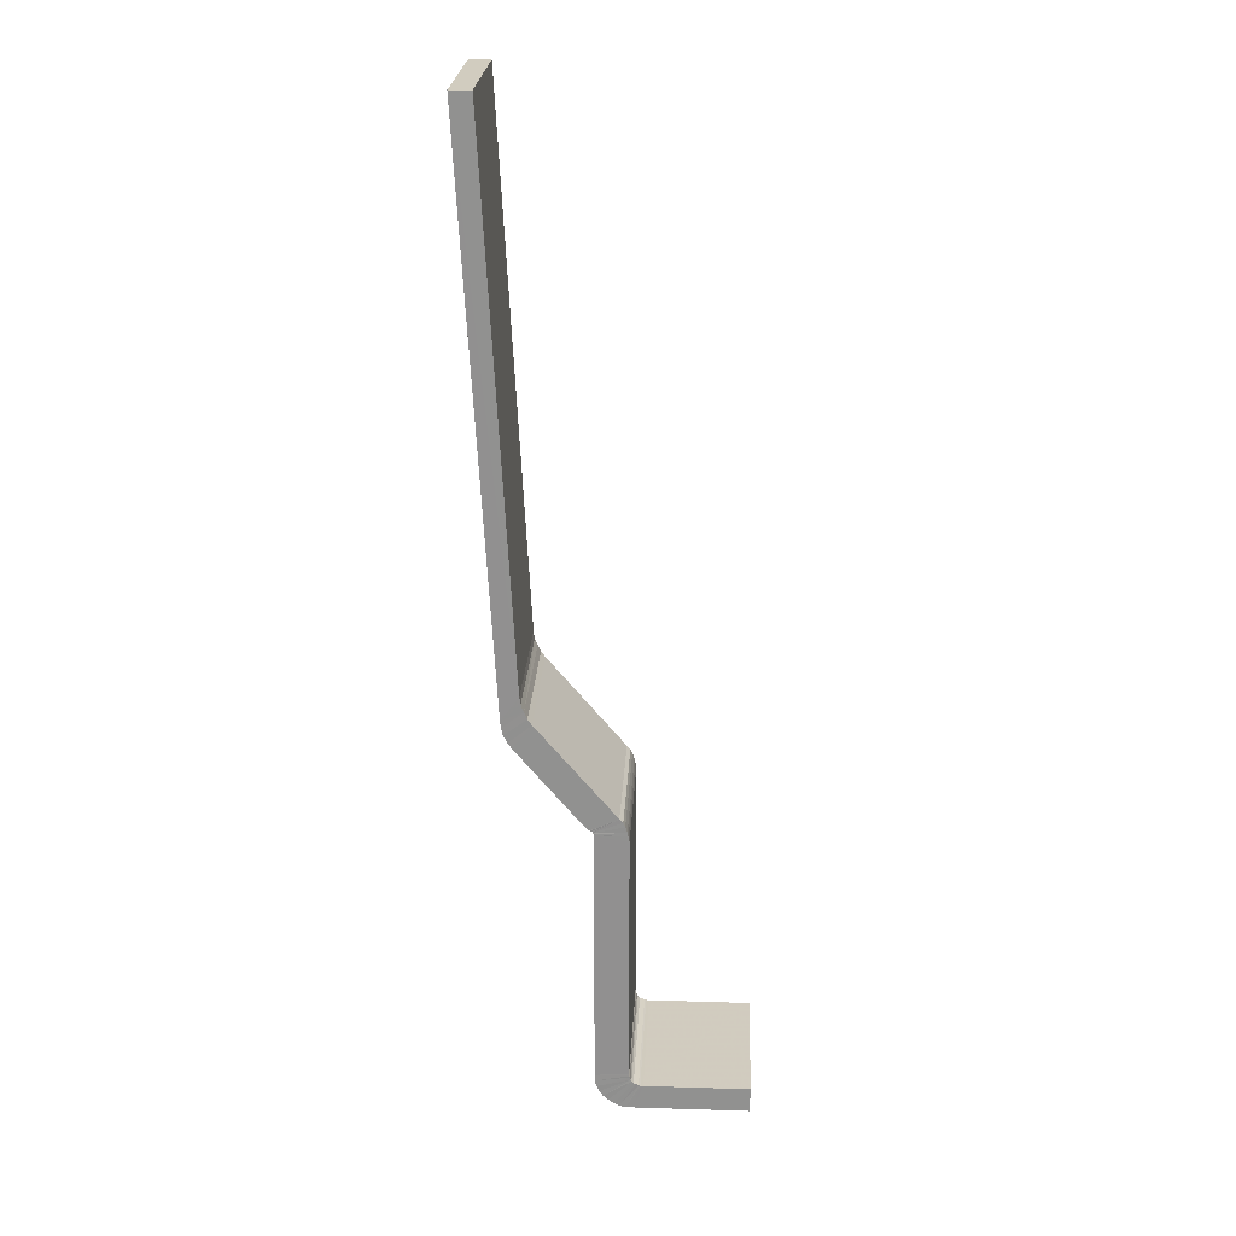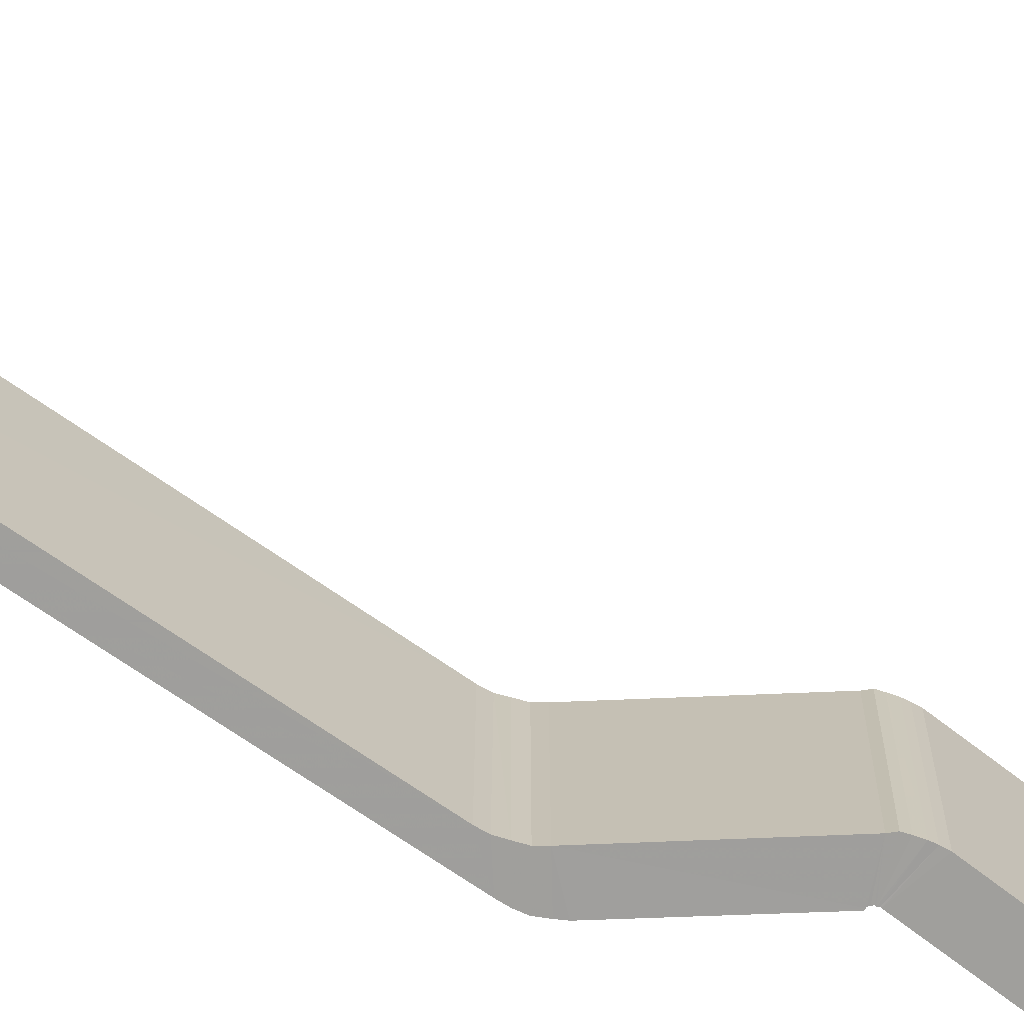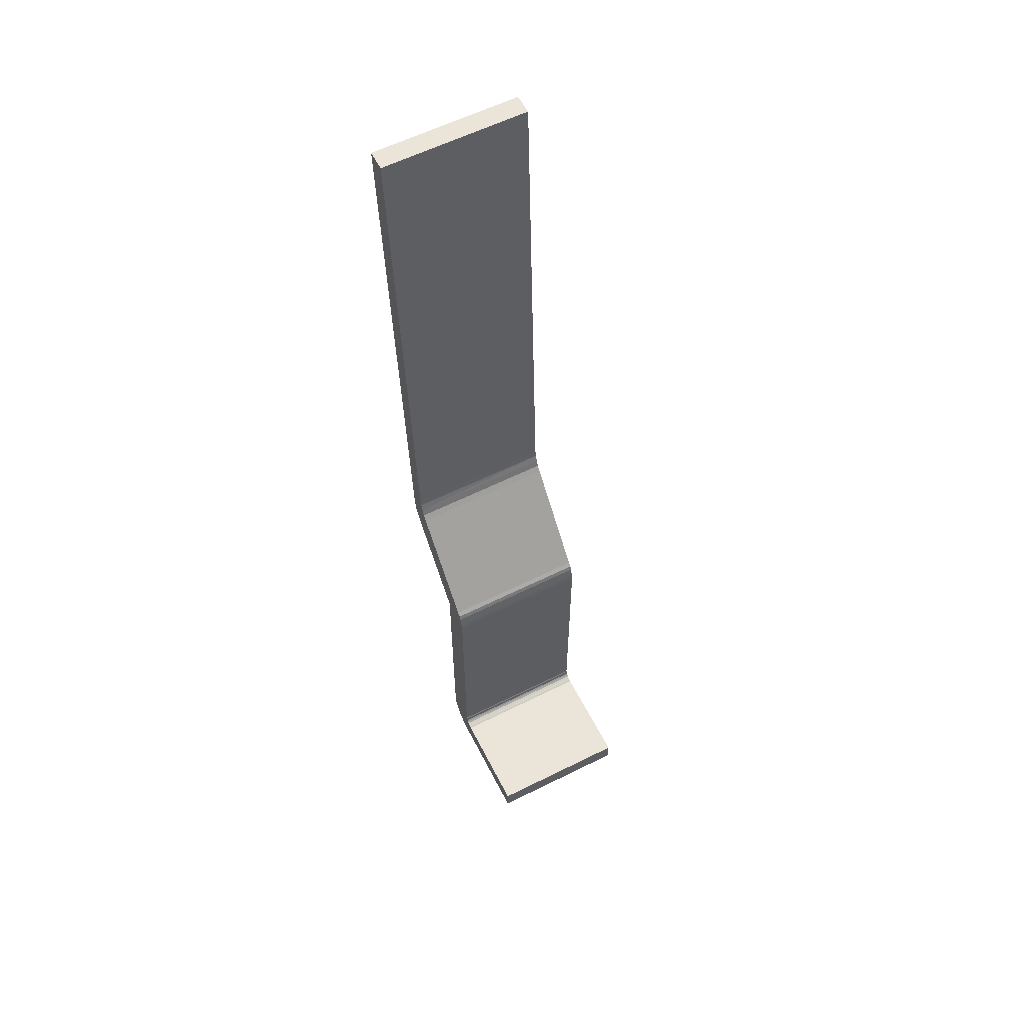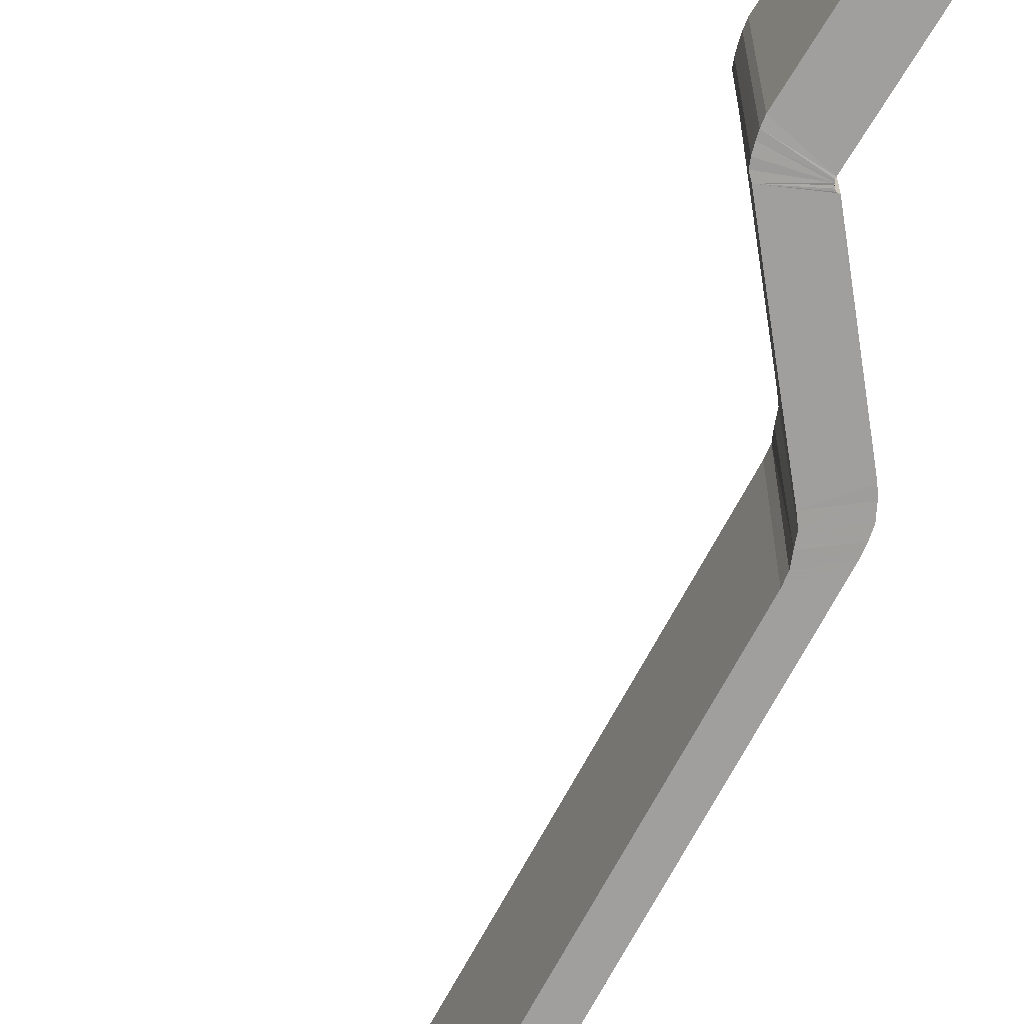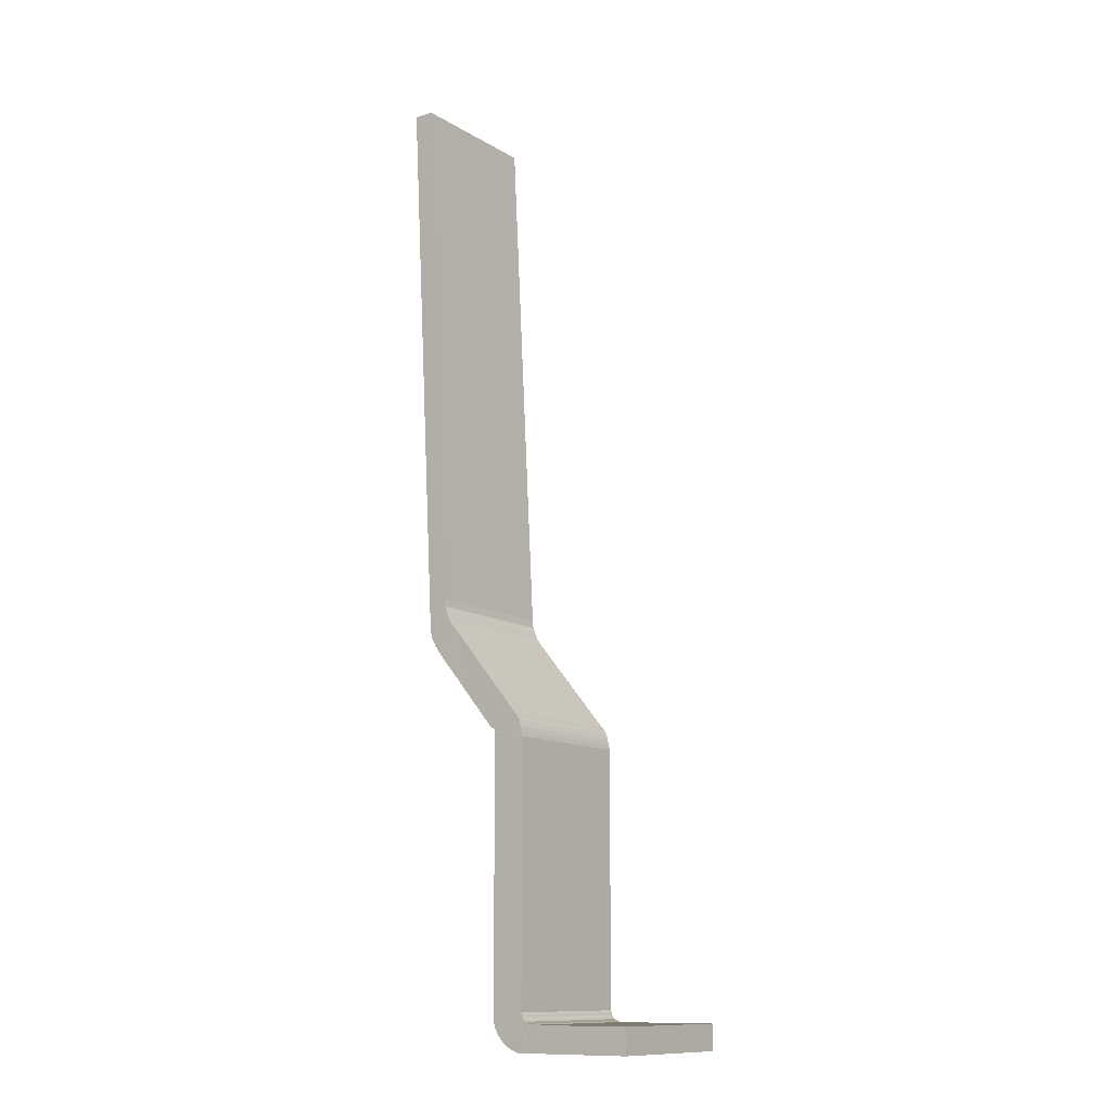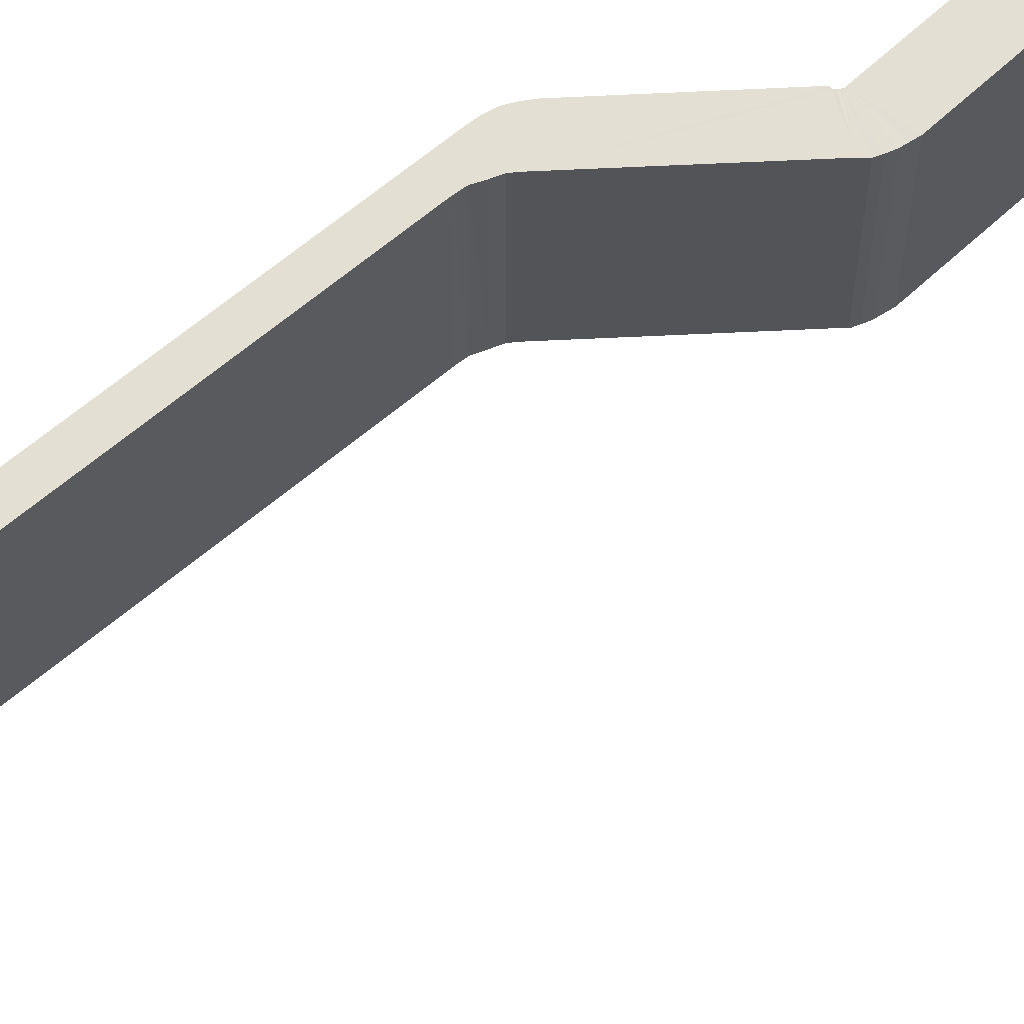
<metadata>
{"format":"obj","ext":"obj","renderer":"f3d","projection":"perspective","resolution":1024,"background":"white","views":[{"elev":23.8,"azim":-177.1,"up":"+Y"},{"elev":-71.2,"azim":-127.6,"up":"+Z"},{"elev":59.5,"azim":-117.1,"up":"+Y"},{"elev":-71.4,"azim":-31.6,"up":"+Z"},{"elev":-12.2,"azim":-143.7,"up":"+Y"},{"elev":66.8,"azim":-132.6,"up":"+Z"}]}
</metadata>
<code>
v 354.2 214.8 22.23
v 354.2 214.8 22.25
v 354.2 214.8 22.23
v 354.2 214.8 22.25
v 354.2 214.8 22.23
v 354.2 214.8 22.25
v 354.2 214.8 22.23
v 354.2 214.8 22.25
v 354.2 214.8 22.23
v 354.2 214.8 22.25
v 354.2 214.8 22.23
v 354.2 214.8 22.25
v 354.2 214.8 22.23
v 354.2 214.8 22.25
v 354.2 214.8 22.23
v 354.2 214.8 22.25
v 354.2 214.9 22.23
v 354.2 214.9 22.25
v 354.2 214.9 22.23
v 354.2 214.9 22.25
v 354.2 214.8 22.23
v 354.2 214.8 22.25
v 354.2 214.8 22.25
v 354.2 214.8 22.23
v 354.2 214.8 22.25
v 354.2 214.8 22.23
v 354.2 214.8 22.25
v 354.2 214.8 22.23
v 354.2 214.8 22.25
v 354.2 214.8 22.23
v 354.2 214.8 22.23
v 354.2 214.8 22.25
v 354.1 214.8 22.25
v 354.1 214.8 22.23
v 354.1 214.8 22.23
v 354.1 214.8 22.25
v 354.1 214.8 22.23
v 354.1 214.8 22.25
v 354.1 214.8 22.23
v 354.1 214.8 22.25
v 354.2 214.8 22.23
v 354.2 214.8 22.25
v 354.2 214.8 22.23
v 354.2 214.8 22.25
v 354.2 214.8 22.23
v 354.2 214.8 22.25
v 354.2 214.8 22.23
v 354.2 214.8 22.25
v 354.2 214.8 22.23
v 354.2 214.8 22.25
v 354.1 214.8 22.23
v 354.1 214.8 22.25
v 354.1 214.8 22.25
v 354.1 214.8 22.23
v 354.1 214.8 22.25
v 354.1 214.8 22.23
v 354.1 214.8 22.25
v 354.1 214.8 22.23
v 354.1 214.8 22.25
v 354.1 214.8 22.23
v 354.1 214.8 22.25
v 354.1 214.8 22.23
v 354.1 214.8 22.25
v 354.1 214.8 22.23
v 354.1 214.8 22.25
v 354.1 214.8 22.23
v 354.1 214.8 22.25
v 354.1 214.8 22.23
v 354.1 214.8 22.25
v 354.1 214.8 22.23
v 354.1 214.8 22.25
v 354.1 214.8 22.23
v 354.1 214.8 22.25
v 354.1 214.8 22.23
v 354.1 214.8 22.25
v 354.1 214.8 22.23
v 354.1 214.8 22.25
v 354.1 214.8 22.23
v 354.1 214.8 22.23
v 354.1 214.8 22.25
v 354.1 214.8 22.23
v 354.1 214.8 22.25
v 354.1 214.8 22.23
v 354.1 214.8 22.25
v 354.1 214.8 22.23
v 354.1 214.8 22.25
v 354.2 214.8 22.25
v 354.2 214.8 22.25
v 354.2 214.8 22.25
v 354.2 214.8 22.25
v 354.2 214.8 22.25
v 354.2 214.8 22.23
v 354.2 214.8 22.23
v 354.2 214.8 22.23
v 354.2 214.8 22.23
v 354.2 214.8 22.23
f 1 2 3
f 3 2 4
f 3 4 5
f 5 4 6
f 5 6 7
f 7 6 8
f 7 8 9
f 9 8 10
f 9 10 11
f 11 10 12
f 11 12 13
f 13 12 14
f 13 14 15
f 15 14 16
f 17 18 19
f 19 18 20
f 19 20 21
f 21 20 22
f 21 22 23
f 21 23 24
f 24 23 25
f 24 25 26
f 26 25 27
f 26 27 28
f 28 27 29
f 28 29 30
f 30 29 1
f 1 29 2
f 15 16 31
f 31 16 32
f 33 34 35
f 33 35 36
f 36 35 37
f 36 37 38
f 38 37 39
f 38 39 40
f 40 39 41
f 40 41 42
f 42 41 43
f 42 43 44
f 44 43 45
f 44 45 46
f 46 45 47
f 46 47 48
f 48 47 49
f 48 49 50
f 50 49 31
f 50 31 32
f 34 33 51
f 51 33 52
f 53 54 52
f 52 54 51
f 55 56 53
f 53 56 54
f 57 58 59
f 59 58 60
f 59 60 61
f 61 60 62
f 61 62 63
f 63 62 64
f 63 64 65
f 65 64 66
f 65 66 67
f 67 66 68
f 67 68 69
f 69 68 70
f 69 70 71
f 71 70 72
f 71 72 73
f 73 72 74
f 73 74 55
f 55 74 56
f 75 76 57
f 57 76 58
f 77 78 79
f 77 79 80
f 80 79 81
f 80 81 82
f 82 81 83
f 82 83 84
f 84 83 85
f 84 85 86
f 86 85 76
f 86 76 75
f 33 36 71
f 71 36 69
f 69 36 38
f 69 38 67
f 67 38 40
f 67 40 65
f 53 52 55
f 55 52 33
f 55 33 73
f 73 33 71
f 20 18 22
f 22 18 87
f 87 88 22
f 22 88 89
f 22 89 23
f 23 89 90
f 77 8 6
f 77 6 91
f 91 6 4
f 91 4 2
f 40 42 65
f 65 42 44
f 65 44 63
f 63 44 46
f 63 46 61
f 61 46 48
f 61 48 59
f 59 48 50
f 59 50 57
f 57 50 32
f 57 32 75
f 75 32 16
f 75 16 86
f 86 16 84
f 84 16 14
f 84 14 82
f 82 14 12
f 82 12 80
f 80 12 77
f 77 12 10
f 77 10 8
f 2 29 91
f 91 29 27
f 91 27 90
f 90 27 25
f 90 25 23
f 92 87 17
f 17 87 18
f 34 51 54
f 54 56 34
f 34 56 74
f 34 74 35
f 35 74 72
f 35 72 37
f 37 72 70
f 37 70 39
f 39 70 68
f 39 68 41
f 41 68 66
f 41 66 43
f 43 66 64
f 43 64 45
f 17 19 92
f 92 19 21
f 92 21 93
f 93 21 94
f 94 21 24
f 94 24 95
f 45 64 47
f 47 64 62
f 47 62 49
f 49 62 60
f 49 60 31
f 96 3 78
f 78 3 5
f 78 5 7
f 1 3 30
f 30 3 96
f 30 96 28
f 28 96 95
f 28 95 26
f 26 95 24
f 60 58 31
f 31 58 76
f 31 76 15
f 15 76 85
f 15 85 13
f 13 85 83
f 13 83 11
f 7 9 78
f 78 9 11
f 78 11 79
f 79 11 81
f 81 11 83
f 91 96 77
f 77 96 78
f 87 92 93
f 87 93 88
f 88 93 94
f 88 94 89
f 89 94 95
f 89 95 90
f 90 95 96
f 90 96 91

</code>
